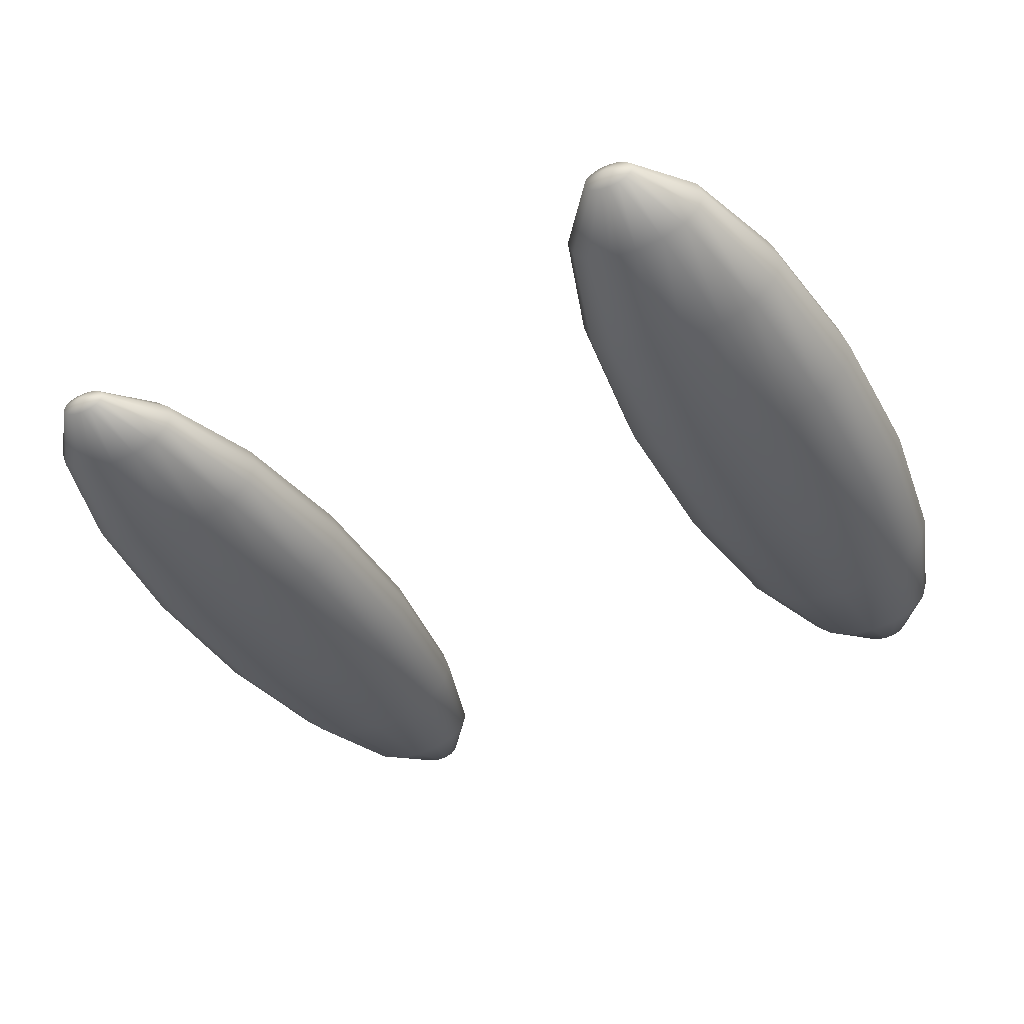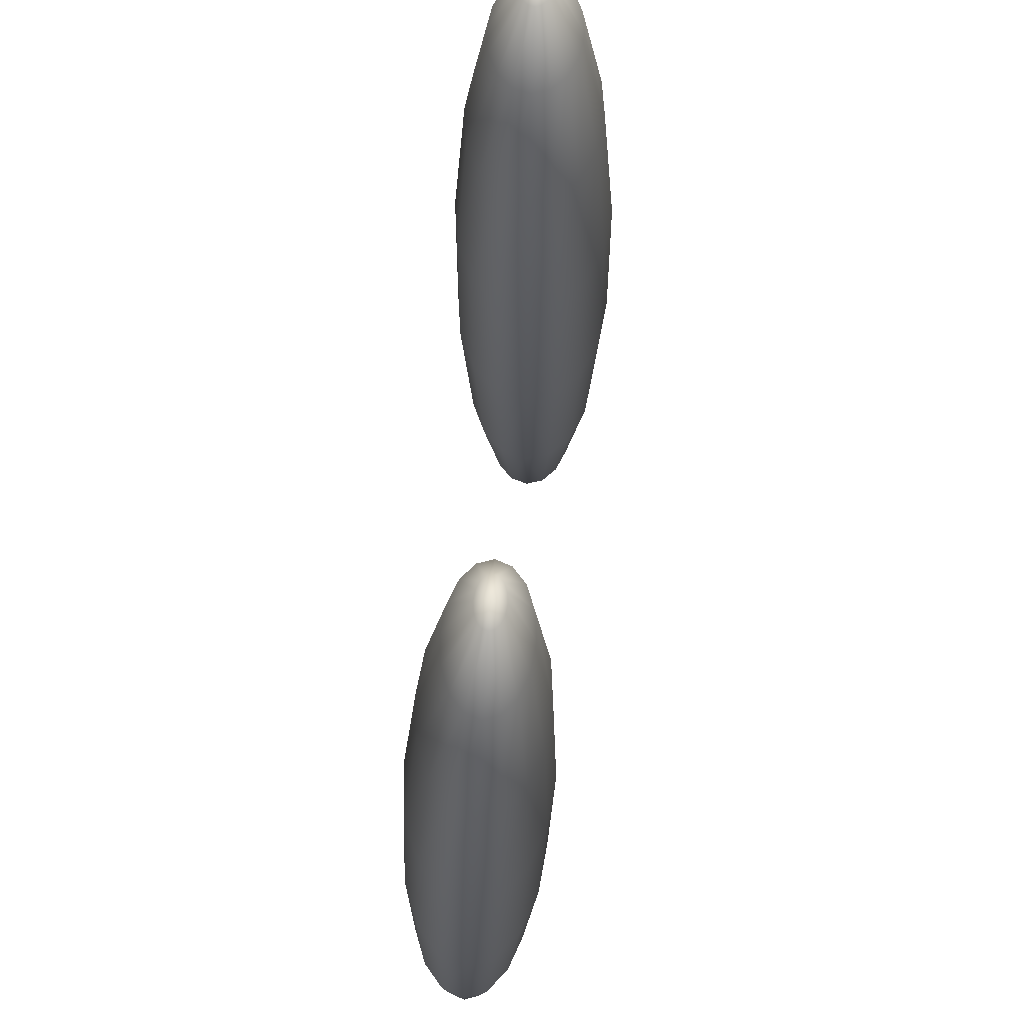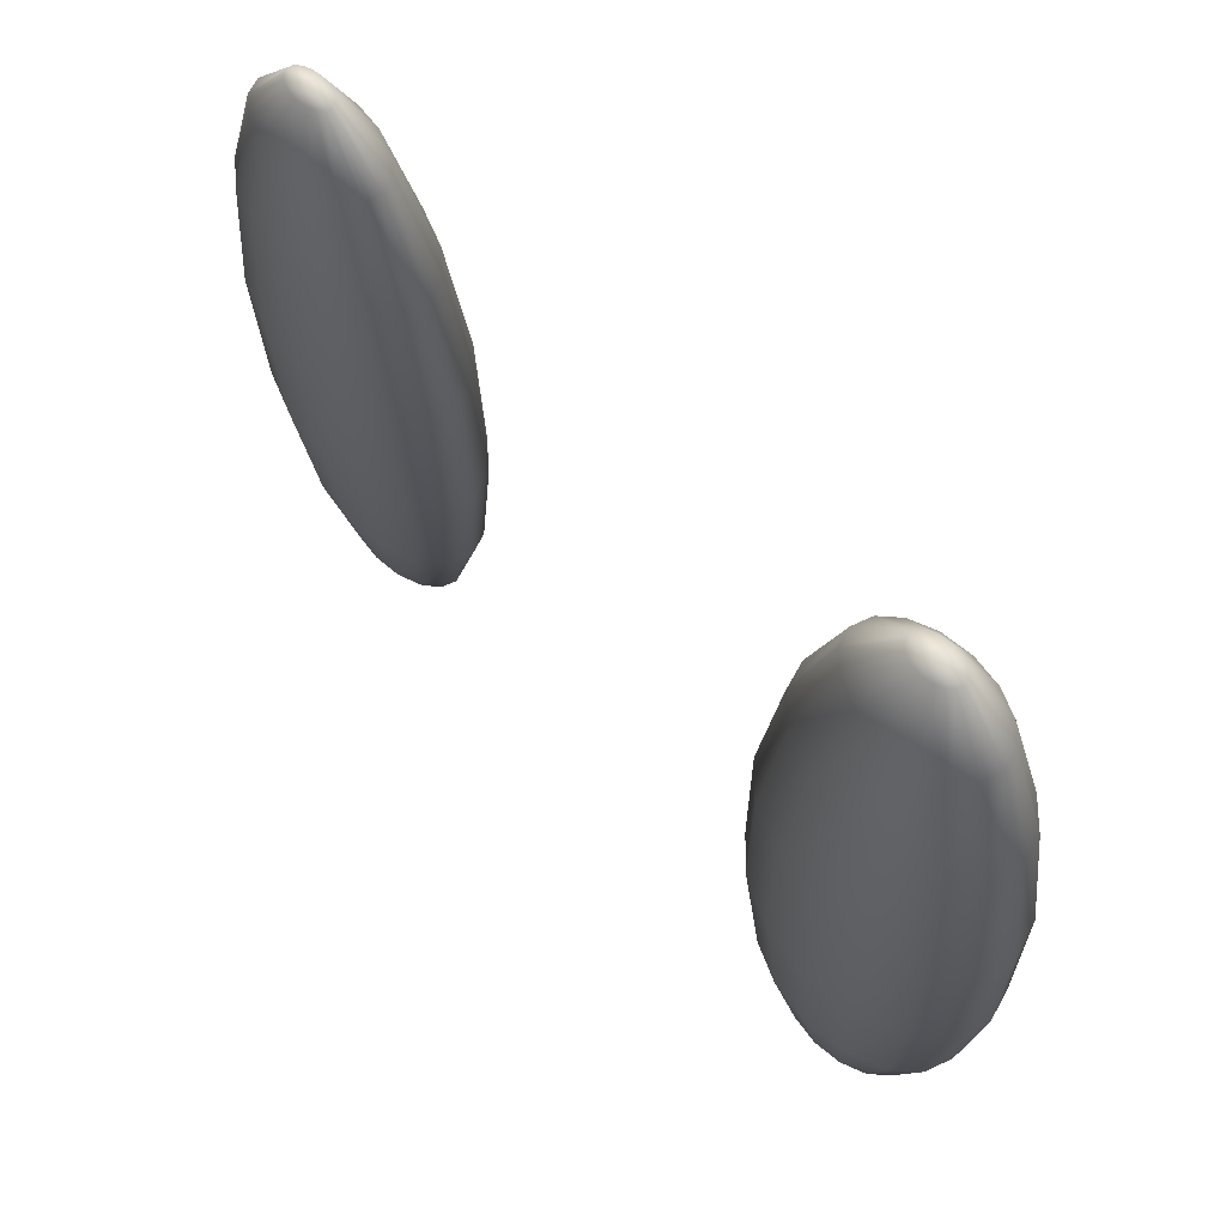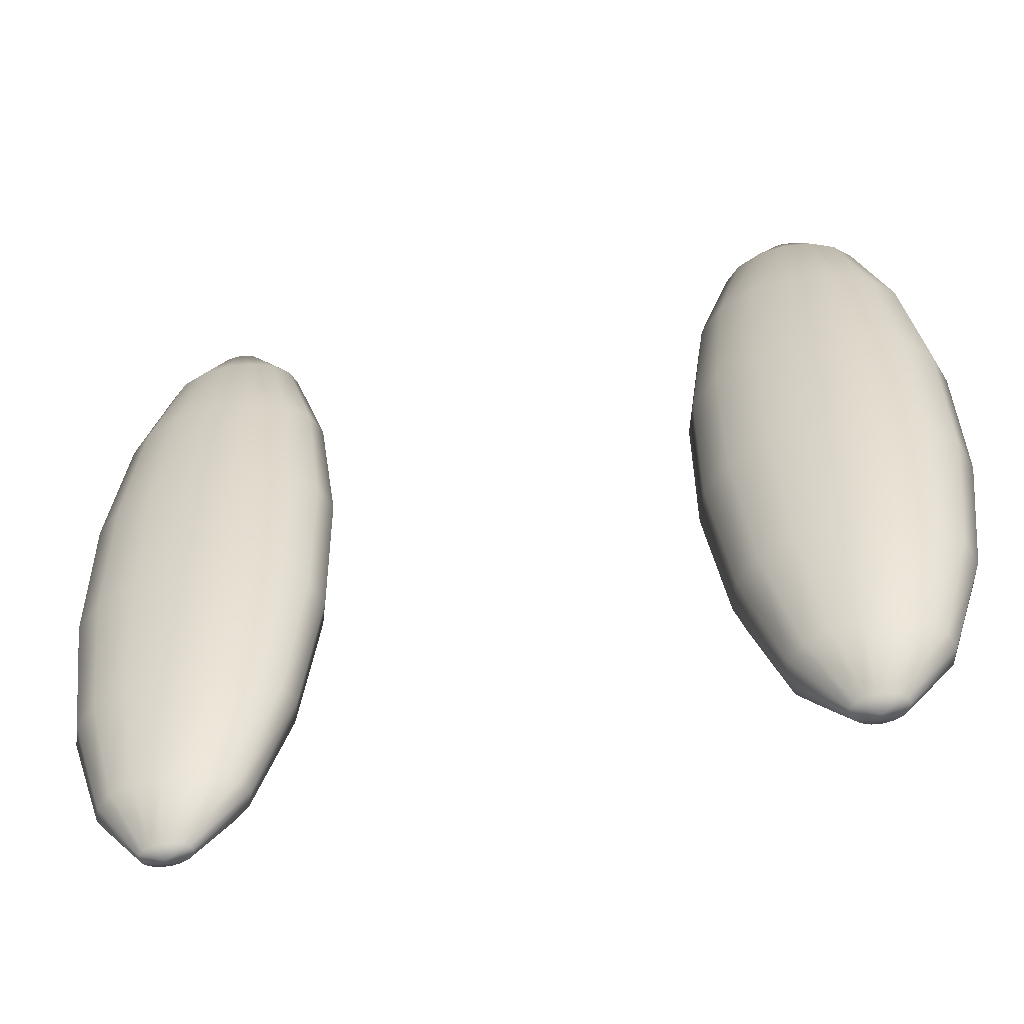
<metadata>
{"format":"obj","ext":"obj","renderer":"f3d","projection":"perspective","resolution":1024,"background":"white","views":[{"elev":-39.8,"azim":26.8,"up":"+Z"},{"elev":60.1,"azim":-86.2,"up":"+Y"},{"elev":64.7,"azim":46.7,"up":"+Y"},{"elev":-57.1,"azim":13.2,"up":"+Y"}]}
</metadata>
<code>
v -0.8557 1.217 -0.8661
v -0.9703 1.063 -0.8722
v -1.057 0.7802 -0.883
v -1.104 0.4104 -0.8968
v -1.102 0.0103 -0.9117
v -1.053 -0.3592 -0.9252
v -0.9641 -0.6418 -0.9354
v -0.8483 -0.7945 -0.9406
v -0.8509 1.218 -0.879
v -0.9567 1.065 -0.9087
v -1.037 0.7823 -0.9377
v -1.08 0.4129 -0.9613
v -1.078 0.01277 -0.9762
v -1.033 -0.3571 -0.9799
v -0.9504 -0.6404 -0.9719
v -0.8435 -0.794 -0.9535
v -0.8373 1.218 -0.8898
v -0.9181 1.066 -0.9396
v -0.9793 0.7843 -0.9839
v -1.012 0.4152 -1.016
v -1.01 0.01504 -1.031
v -0.9751 -0.3552 -1.026
v -0.9118 -0.6391 -1.003
v -0.83 -0.7936 -0.9643
v -0.8171 1.218 -0.897
v -0.8604 1.067 -0.9601
v -0.893 0.7857 -1.015
v -0.9098 0.4169 -1.052
v -0.9083 0.01675 -1.067
v -0.8888 -0.3537 -1.057
v -0.8542 -0.6382 -1.023
v -0.8097 -0.7932 -0.9715
v -0.7932 1.218 -0.8995
v -0.7924 1.068 -0.9672
v -0.7912 0.7865 -1.025
v -0.7898 0.4178 -1.065
v -0.7883 0.01765 -1.079
v -0.7871 -0.353 -1.067
v -0.7862 -0.6377 -1.03
v -0.7859 -0.7931 -0.974
v -0.7693 1.218 -0.8968
v -0.7245 1.068 -0.9597
v -0.6896 0.7864 -1.014
v -0.6699 0.4177 -1.051
v -0.6684 0.0176 -1.066
v -0.6854 -0.353 -1.056
v -0.7183 -0.6377 -1.023
v -0.762 -0.7931 -0.9714
v -0.7491 1.218 -0.8895
v -0.667 1.067 -0.9387
v -0.6035 0.7856 -0.9826
v -0.5683 0.4167 -1.014
v -0.5669 0.0166 -1.029
v -0.5993 -0.3539 -1.025
v -0.6608 -0.6382 -1.002
v -0.7418 -0.7933 -0.964
v -0.7357 1.218 -0.8786
v -0.6286 1.066 -0.9076
v -0.5461 0.7841 -0.936
v -0.5006 0.4149 -0.9593
v -0.4991 0.01481 -0.9742
v -0.5419 -0.3554 -0.9782
v -0.6224 -0.6393 -0.9708
v -0.7283 -0.7936 -0.9531
v -0.731 1.217 -0.8657
v -0.6152 1.065 -0.871
v -0.526 0.7821 -0.8811
v -0.4769 0.4126 -0.8947
v -0.4755 0.0125 -0.9095
v -0.5218 -0.3573 -0.9234
v -0.609 -0.6406 -0.9341
v -0.7236 -0.7941 -0.9402
v -0.7358 1.217 -0.8529
v -0.6288 1.063 -0.8344
v -0.5464 0.78 -0.8265
v -0.501 0.4101 -0.8302
v -0.4996 0.01003 -0.845
v -0.5423 -0.3594 -0.8687
v -0.6226 -0.642 -0.8976
v -0.7284 -0.7946 -0.9274
v -0.7493 1.217 -0.842
v -0.6674 1.062 -0.8035
v -0.6042 0.7781 -0.7802
v -0.5691 0.4079 -0.7756
v -0.5677 0.007758 -0.7905
v -0.6 -0.3614 -0.8225
v -0.6612 -0.6433 -0.8667
v -0.742 -0.795 -0.9165
v -0.7859 -0.814 -0.9412
v -0.7696 1.216 -0.8348
v -0.7251 1.061 -0.783
v -0.6905 0.7766 -0.7495
v -0.6709 0.4062 -0.7394
v -0.6695 0.006044 -0.7542
v -0.6863 -0.3628 -0.7917
v -0.7189 -0.6442 -0.8462
v -0.7622 -0.7954 -0.9093
v -0.7934 1.216 -0.8323
v -0.7931 1.061 -0.776
v -0.7922 0.7759 -0.739
v -0.7909 0.4053 -0.727
v -0.7895 0.005145 -0.7418
v -0.788 -0.3636 -0.7812
v -0.7868 -0.6447 -0.8392
v -0.7861 -0.7956 -0.9069
v -0.8173 1.216 -0.835
v -0.861 1.061 -0.7835
v -0.8938 0.7759 -0.7502
v -0.9108 0.4053 -0.7402
v -0.9094 0.005198 -0.7551
v -0.8897 -0.3635 -0.7924
v -0.8548 -0.6447 -0.8467
v -0.8099 -0.7955 -0.9095
v -0.8375 1.216 -0.8423
v -0.9185 1.061 -0.8044
v -0.9799 0.7768 -0.7815
v -1.012 0.4063 -0.7772
v -1.011 0.006196 -0.792
v -0.9758 -0.3627 -0.8238
v -0.9123 -0.6441 -0.8676
v -0.8301 -0.7953 -0.9168
v -0.7934 1.237 -0.8652
v -0.851 1.217 -0.8533
v -0.9569 1.062 -0.8356
v -1.037 0.7783 -0.8282
v -1.08 0.4081 -0.8322
v -1.079 0.007985 -0.847
v -1.033 -0.3612 -0.8704
v -0.9507 -0.6431 -0.8987
v -0.8436 -0.795 -0.9278
f 16 8 7
f 16 7 15
f 13 5 4
f 13 4 12
f 1 9 10
f 1 10 2
f 14 6 5
f 14 5 13
f 11 3 2
f 11 2 10
f 15 7 6
f 15 6 14
f 12 4 3
f 12 3 11
f 1 2 124
f 1 124 123
f 89 8 16
f 27 19 18
f 27 18 26
f 122 17 9
f 5 6 128
f 5 128 127
f 28 20 19
f 28 19 27
f 7 8 130
f 7 130 129
f 30 22 21
f 30 21 29
f 37 29 28
f 37 28 36
f 31 23 22
f 31 22 30
f 35 27 26
f 35 26 34
f 36 28 27
f 36 27 35
f 122 25 17
f 34 26 25
f 34 25 33
f 32 24 23
f 32 23 31
f 89 16 24
f 39 31 30
f 39 30 38
f 45 37 36
f 45 36 44
f 43 35 34
f 43 34 42
f 89 24 32
f 44 36 35
f 44 35 43
f 122 33 25
f 42 34 33
f 42 33 41
f 38 30 29
f 38 29 37
f 46 38 37
f 46 37 45
f 53 45 44
f 53 44 52
f 50 42 41
f 50 41 49
f 51 43 42
f 51 42 50
f 89 32 40
f 47 39 38
f 47 38 46
f 52 44 43
f 52 43 51
f 122 41 33
f 54 46 45
f 54 45 53
f 61 53 52
f 61 52 60
f 55 47 46
f 55 46 54
f 59 51 50
f 59 50 58
f 60 52 51
f 60 51 59
f 122 49 41
f 58 50 49
f 58 49 57
f 89 40 48
f 69 61 60
f 69 60 68
f 63 55 54
f 63 54 62
f 62 54 53
f 62 53 61
f 67 59 58
f 67 58 66
f 68 60 59
f 68 59 67
f 122 57 49
f 89 48 56
f 66 58 57
f 66 57 65
f 71 63 62
f 71 62 70
f 70 62 61
f 70 61 69
f 77 69 68
f 77 68 76
f 89 56 64
f 74 66 65
f 74 65 73
f 75 67 66
f 75 66 74
f 76 68 67
f 76 67 75
f 122 65 57
f 78 70 69
f 78 69 77
f 85 77 76
f 85 76 84
f 79 71 70
f 79 70 78
f 82 74 73
f 82 73 81
f 83 75 74
f 83 74 82
f 84 76 75
f 84 75 83
f 122 73 65
f 89 64 72
f 94 85 84
f 94 84 93
f 87 79 78
f 87 78 86
f 86 78 77
f 86 77 85
f 92 83 82
f 92 82 91
f 93 84 83
f 93 83 92
f 122 81 73
f 89 72 80
f 91 82 81
f 91 81 90
f 96 87 86
f 96 86 95
f 102 94 93
f 102 93 101
f 101 93 92
f 101 92 100
f 89 80 88
f 122 90 81
f 99 91 90
f 99 90 98
f 95 86 85
f 95 85 94
f 100 92 91
f 100 91 99
f 103 95 94
f 103 94 102
f 110 102 101
f 110 101 109
f 107 99 98
f 107 98 106
f 108 100 99
f 108 99 107
f 89 88 97
f 104 96 95
f 104 95 103
f 109 101 100
f 109 100 108
f 122 98 90
f 111 103 102
f 111 102 110
f 118 110 109
f 118 109 117
f 112 104 103
f 112 103 111
f 116 108 107
f 116 107 115
f 117 109 108
f 117 108 116
f 122 106 98
f 115 107 106
f 115 106 114
f 113 105 104
f 113 104 112
f 89 97 105
f 120 112 111
f 120 111 119
f 127 118 117
f 127 117 126
f 125 116 115
f 125 115 124
f 89 105 113
f 126 117 116
f 126 116 125
f 122 114 106
f 124 115 114
f 124 114 123
f 119 111 110
f 119 110 118
f 128 119 118
f 128 118 127
f 129 120 119
f 129 119 128
f 89 113 121
f 114 122 123
f 89 130 8
f 122 1 123
f 89 121 130
f 6 7 129
f 6 129 128
f 40 32 31
f 40 31 39
f 48 40 39
f 48 39 47
f 56 48 47
f 56 47 55
f 64 56 55
f 64 55 63
f 72 64 63
f 72 63 71
f 80 72 71
f 80 71 79
f 88 80 79
f 88 79 87
f 97 88 87
f 97 87 96
f 105 97 96
f 105 96 104
f 121 113 112
f 121 112 120
f 130 121 120
f 130 120 129
f 3 4 126
f 3 126 125
f 4 5 127
f 4 127 126
f 24 16 15
f 24 15 23
f 21 13 12
f 21 12 20
f 18 10 9
f 18 9 17
f 26 18 17
f 26 17 25
f 22 14 13
f 22 13 21
f 29 21 20
f 29 20 28
f 23 15 14
f 23 14 22
f 2 3 125
f 2 125 124
f 20 12 11
f 20 11 19
f 19 11 10
f 19 10 18
f 9 1 122
v 0.7071 1.216 -0.8746
v 0.5886 1.06 -0.8745
v 0.4979 0.7731 -0.8743
v 0.4489 0.3978 -0.874
v 0.4489 -0.008559 -0.8738
v 0.4979 -0.3839 -0.8735
v 0.5886 -0.6712 -0.8732
v 0.7071 -0.8267 -0.8731
v 0.712 1.216 -0.8898
v 0.6025 1.06 -0.9177
v 0.5187 0.7731 -0.9389
v 0.4734 0.3977 -0.9502
v 0.4734 -0.008615 -0.95
v 0.5188 -0.384 -0.9381
v 0.6025 -0.6713 -0.9164
v 0.712 -0.8267 -0.8883
v 0.7259 1.216 -0.9026
v 0.6421 1.06 -0.9543
v 0.578 0.7731 -0.9937
v 0.5433 0.3977 -1.015
v 0.5433 -0.008661 -1.015
v 0.578 -0.384 -0.9928
v 0.6421 -0.6713 -0.953
v 0.7259 -0.8268 -0.9011
v 0.7467 1.216 -0.9112
v 0.7013 1.06 -0.9787
v 0.6666 0.773 -1.03
v 0.6479 0.3976 -1.058
v 0.6479 -0.008692 -1.058
v 0.6667 -0.3841 -1.029
v 0.7014 -0.6713 -0.9774
v 0.7467 -0.8268 -0.9097
v 0.7712 1.216 -0.9142
v 0.7712 1.06 -0.9873
v 0.7712 0.773 -1.043
v 0.7712 0.3976 -1.073
v 0.7712 -0.008701 -1.073
v 0.7712 -0.3841 -1.042
v 0.7712 -0.6713 -0.986
v 0.7712 -0.8268 -0.9127
v 0.7957 1.216 -0.9112
v 0.8411 1.06 -0.9787
v 0.8758 0.773 -1.03
v 0.8946 0.3976 -1.058
v 0.8946 -0.008689 -1.058
v 0.8758 -0.3841 -1.029
v 0.8411 -0.6713 -0.9774
v 0.7958 -0.8268 -0.9097
v 0.8165 1.216 -0.9026
v 0.9003 1.06 -0.9542
v 0.9644 0.7731 -0.9936
v 0.9991 0.3977 -1.015
v 0.9992 -0.008657 -1.014
v 0.9645 -0.384 -0.9928
v 0.9003 -0.6713 -0.9529
v 0.8166 -0.8268 -0.9011
v 0.8304 1.216 -0.8897
v 0.9399 1.06 -0.9176
v 1.024 0.7731 -0.9388
v 1.069 0.3977 -0.9501
v 1.069 -0.008609 -0.9498
v 1.024 -0.384 -0.938
v 0.9399 -0.6713 -0.9163
v 0.8304 -0.8267 -0.8882
v 0.8353 1.216 -0.8746
v 0.9538 1.06 -0.8744
v 1.044 0.7731 -0.8742
v 1.094 0.3978 -0.8739
v 1.094 -0.008553 -0.8736
v 1.044 -0.3839 -0.8734
v 0.9538 -0.6712 -0.8732
v 0.8353 -0.8267 -0.8731
v 0.8304 1.216 -0.8594
v 0.9399 1.06 -0.8313
v 1.024 0.7732 -0.8096
v 1.069 0.3978 -0.7977
v 1.069 -0.008497 -0.7974
v 1.024 -0.3839 -0.8088
v 0.9399 -0.6712 -0.83
v 0.8304 -0.8267 -0.8579
v 0.8165 1.216 -0.8466
v 0.9003 1.061 -0.7947
v 0.9644 0.7732 -0.7549
v 0.9991 0.3979 -0.7332
v 0.9991 -0.008451 -0.7329
v 0.9644 -0.3839 -0.754
v 0.9003 -0.6712 -0.7934
v 0.8165 -0.8267 -0.8451
v 0.7712 -0.8467 -0.8731
v 0.7957 1.216 -0.838
v 0.841 1.061 -0.7703
v 0.8757 0.7733 -0.7183
v 0.8945 0.3979 -0.69
v 0.8945 -0.00842 -0.6897
v 0.8758 -0.3838 -0.7174
v 0.8411 -0.6712 -0.769
v 0.7957 -0.8267 -0.8365
v 0.7712 1.216 -0.835
v 0.7712 1.061 -0.7617
v 0.7712 0.7733 -0.7055
v 0.7712 0.3979 -0.6749
v 0.7712 -0.008411 -0.6746
v 0.7712 -0.3838 -0.7046
v 0.7712 -0.6712 -0.7604
v 0.7712 -0.8267 -0.8335
v 0.7466 1.216 -0.838
v 0.7013 1.061 -0.7703
v 0.6666 0.7733 -0.7183
v 0.6478 0.3979 -0.6901
v 0.6478 -0.008423 -0.6898
v 0.6666 -0.3838 -0.7175
v 0.7013 -0.6712 -0.769
v 0.7467 -0.8267 -0.8365
v 0.7258 1.216 -0.8466
v 0.6421 1.061 -0.7947
v 0.5779 0.7732 -0.7549
v 0.5432 0.3979 -0.7332
v 0.5433 -0.008456 -0.7329
v 0.578 -0.3839 -0.7541
v 0.6421 -0.6712 -0.7935
v 0.7259 -0.8267 -0.8451
v 0.7712 1.236 -0.8746
v 0.712 1.216 -0.8594
v 0.6025 1.06 -0.8313
v 0.5187 0.7732 -0.8097
v 0.4734 0.3978 -0.7978
v 0.4734 -0.008503 -0.7975
v 0.5187 -0.3839 -0.8089
v 0.6025 -0.6712 -0.8301
v 0.712 -0.8267 -0.858
f 146 138 137
f 146 137 145
f 143 135 134
f 143 134 142
f 131 139 140
f 131 140 132
f 144 136 135
f 144 135 143
f 141 133 132
f 141 132 140
f 145 137 136
f 145 136 144
f 142 134 133
f 142 133 141
f 131 132 254
f 131 254 253
f 219 138 146
f 157 149 148
f 157 148 156
f 252 147 139
f 135 136 258
f 135 258 257
f 158 150 149
f 158 149 157
f 137 138 260
f 137 260 259
f 160 152 151
f 160 151 159
f 167 159 158
f 167 158 166
f 161 153 152
f 161 152 160
f 165 157 156
f 165 156 164
f 166 158 157
f 166 157 165
f 252 155 147
f 164 156 155
f 164 155 163
f 162 154 153
f 162 153 161
f 219 146 154
f 169 161 160
f 169 160 168
f 175 167 166
f 175 166 174
f 173 165 164
f 173 164 172
f 219 154 162
f 174 166 165
f 174 165 173
f 252 163 155
f 172 164 163
f 172 163 171
f 168 160 159
f 168 159 167
f 176 168 167
f 176 167 175
f 183 175 174
f 183 174 182
f 180 172 171
f 180 171 179
f 181 173 172
f 181 172 180
f 219 162 170
f 177 169 168
f 177 168 176
f 182 174 173
f 182 173 181
f 252 171 163
f 184 176 175
f 184 175 183
f 191 183 182
f 191 182 190
f 185 177 176
f 185 176 184
f 189 181 180
f 189 180 188
f 190 182 181
f 190 181 189
f 252 179 171
f 188 180 179
f 188 179 187
f 219 170 178
f 199 191 190
f 199 190 198
f 193 185 184
f 193 184 192
f 192 184 183
f 192 183 191
f 197 189 188
f 197 188 196
f 198 190 189
f 198 189 197
f 252 187 179
f 219 178 186
f 196 188 187
f 196 187 195
f 201 193 192
f 201 192 200
f 200 192 191
f 200 191 199
f 207 199 198
f 207 198 206
f 219 186 194
f 204 196 195
f 204 195 203
f 205 197 196
f 205 196 204
f 206 198 197
f 206 197 205
f 252 195 187
f 208 200 199
f 208 199 207
f 215 207 206
f 215 206 214
f 209 201 200
f 209 200 208
f 212 204 203
f 212 203 211
f 213 205 204
f 213 204 212
f 214 206 205
f 214 205 213
f 252 203 195
f 219 194 202
f 224 215 214
f 224 214 223
f 217 209 208
f 217 208 216
f 216 208 207
f 216 207 215
f 222 213 212
f 222 212 221
f 223 214 213
f 223 213 222
f 252 211 203
f 219 202 210
f 221 212 211
f 221 211 220
f 226 217 216
f 226 216 225
f 232 224 223
f 232 223 231
f 231 223 222
f 231 222 230
f 219 210 218
f 252 220 211
f 229 221 220
f 229 220 228
f 225 216 215
f 225 215 224
f 230 222 221
f 230 221 229
f 233 225 224
f 233 224 232
f 240 232 231
f 240 231 239
f 237 229 228
f 237 228 236
f 238 230 229
f 238 229 237
f 219 218 227
f 234 226 225
f 234 225 233
f 239 231 230
f 239 230 238
f 252 228 220
f 241 233 232
f 241 232 240
f 248 240 239
f 248 239 247
f 242 234 233
f 242 233 241
f 246 238 237
f 246 237 245
f 247 239 238
f 247 238 246
f 252 236 228
f 245 237 236
f 245 236 244
f 243 235 234
f 243 234 242
f 219 227 235
f 250 242 241
f 250 241 249
f 257 248 247
f 257 247 256
f 255 246 245
f 255 245 254
f 219 235 243
f 256 247 246
f 256 246 255
f 252 244 236
f 254 245 244
f 254 244 253
f 249 241 240
f 249 240 248
f 258 249 248
f 258 248 257
f 259 250 249
f 259 249 258
f 219 243 251
f 244 252 253
f 219 260 138
f 252 131 253
f 219 251 260
f 136 137 259
f 136 259 258
f 170 162 161
f 170 161 169
f 178 170 169
f 178 169 177
f 186 178 177
f 186 177 185
f 194 186 185
f 194 185 193
f 202 194 193
f 202 193 201
f 210 202 201
f 210 201 209
f 218 210 209
f 218 209 217
f 227 218 217
f 227 217 226
f 235 227 226
f 235 226 234
f 251 243 242
f 251 242 250
f 260 251 250
f 260 250 259
f 133 134 256
f 133 256 255
f 134 135 257
f 134 257 256
f 154 146 145
f 154 145 153
f 151 143 142
f 151 142 150
f 148 140 139
f 148 139 147
f 156 148 147
f 156 147 155
f 152 144 143
f 152 143 151
f 159 151 150
f 159 150 158
f 153 145 144
f 153 144 152
f 132 133 255
f 132 255 254
f 150 142 141
f 150 141 149
f 149 141 140
f 149 140 148
f 139 131 252

</code>
